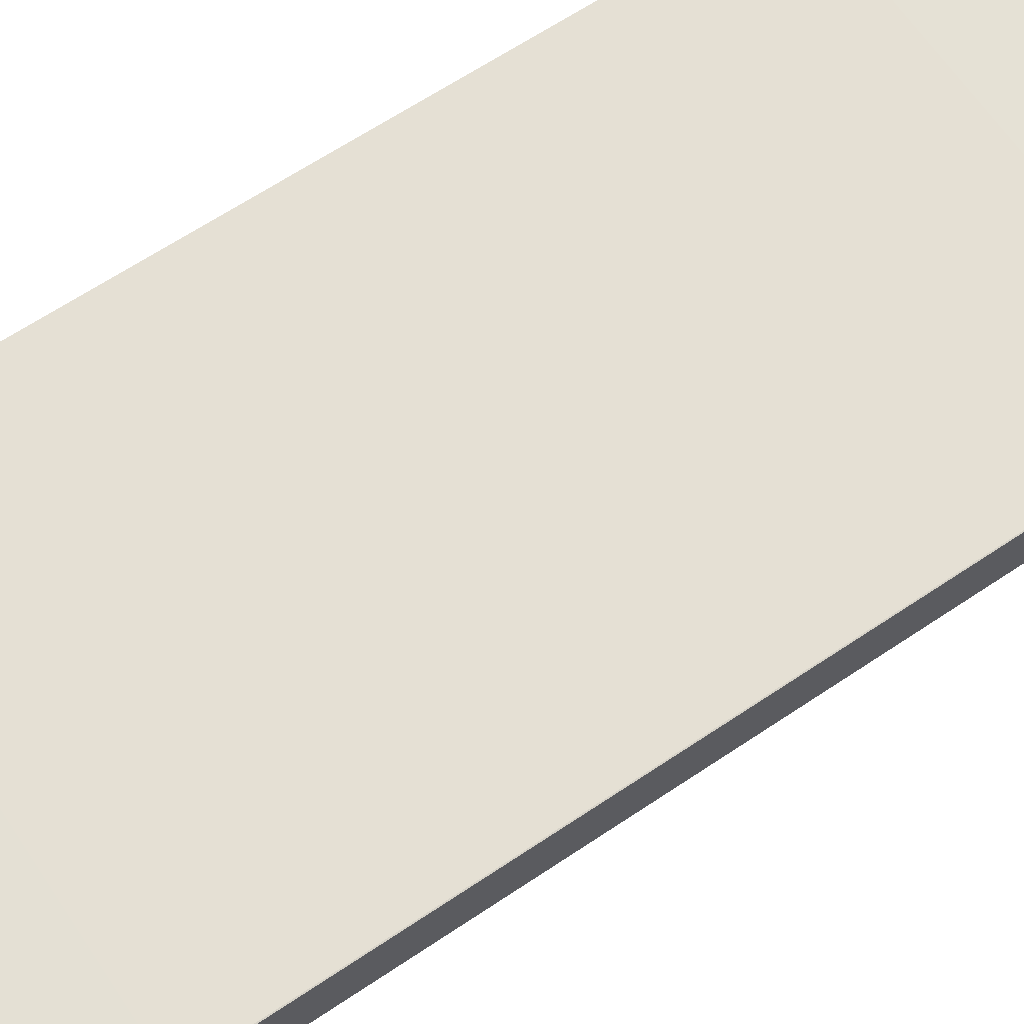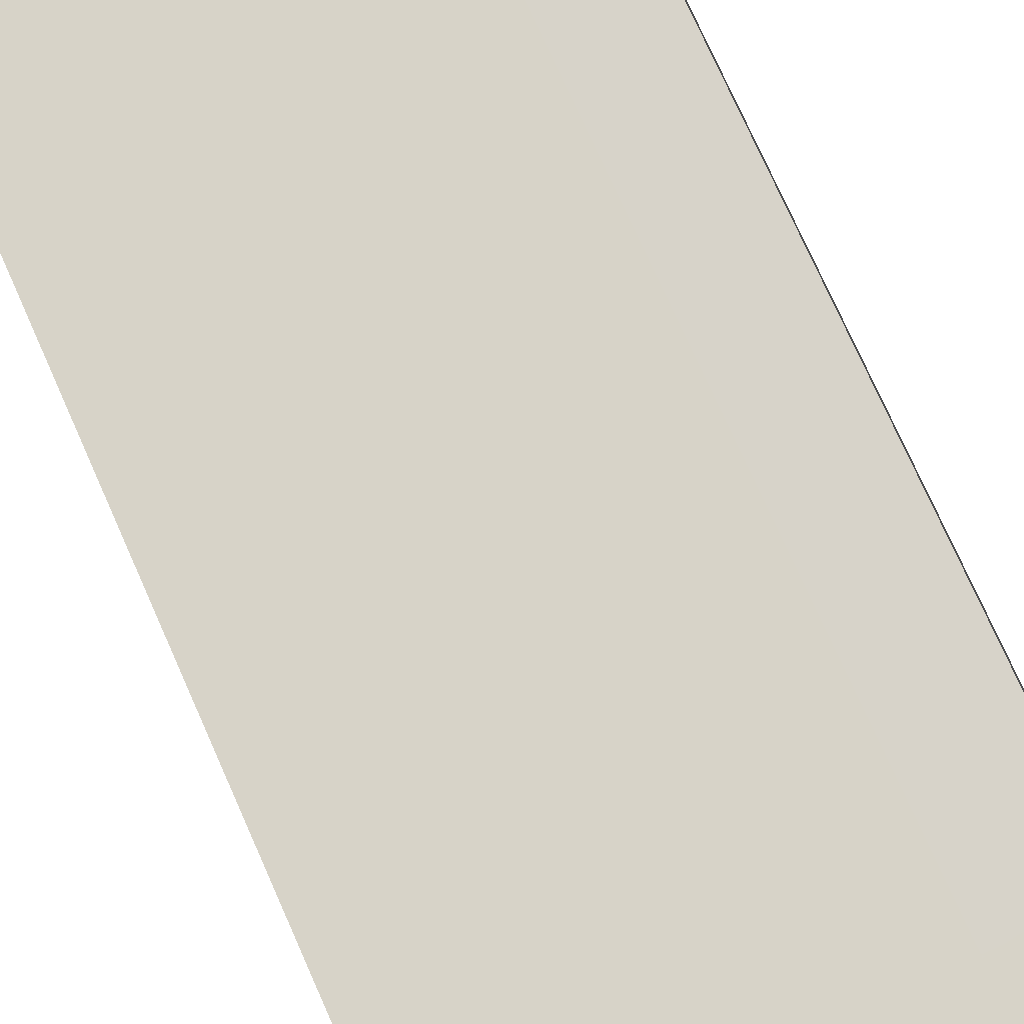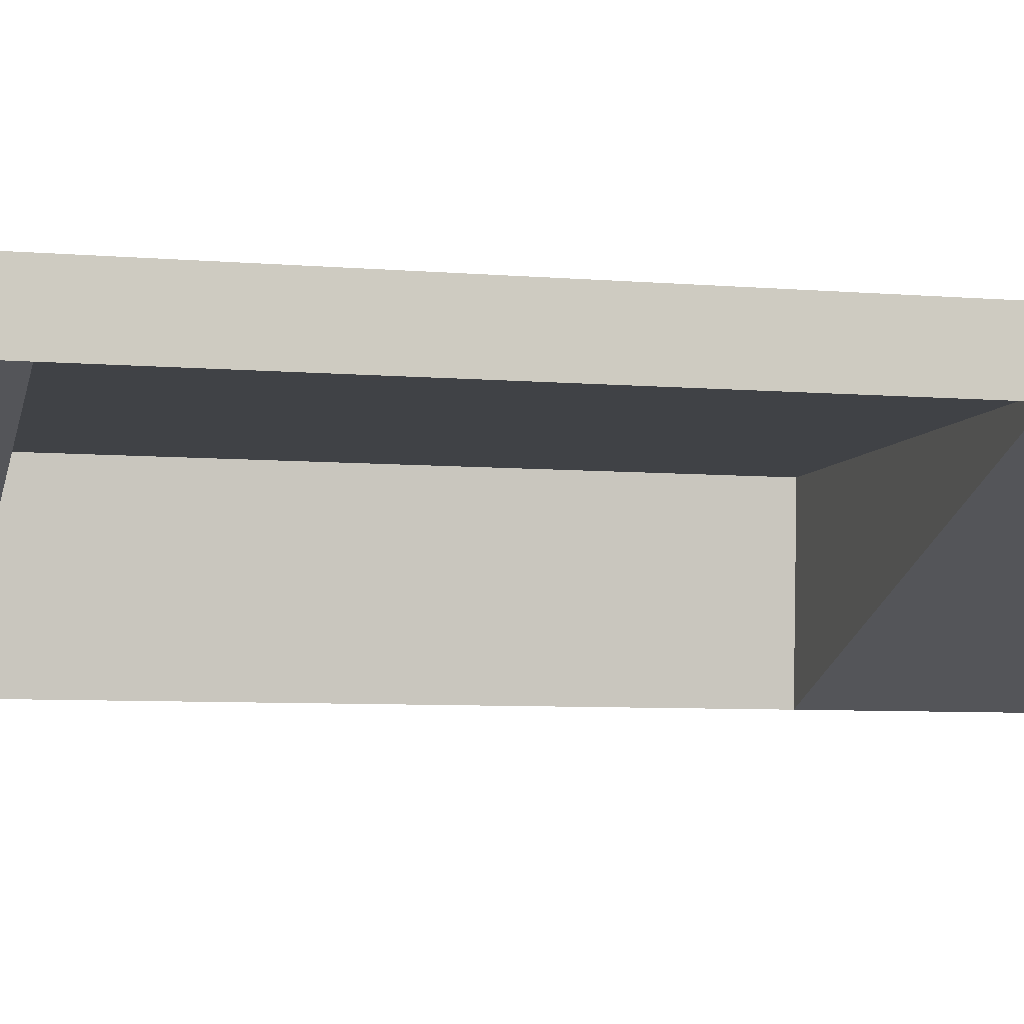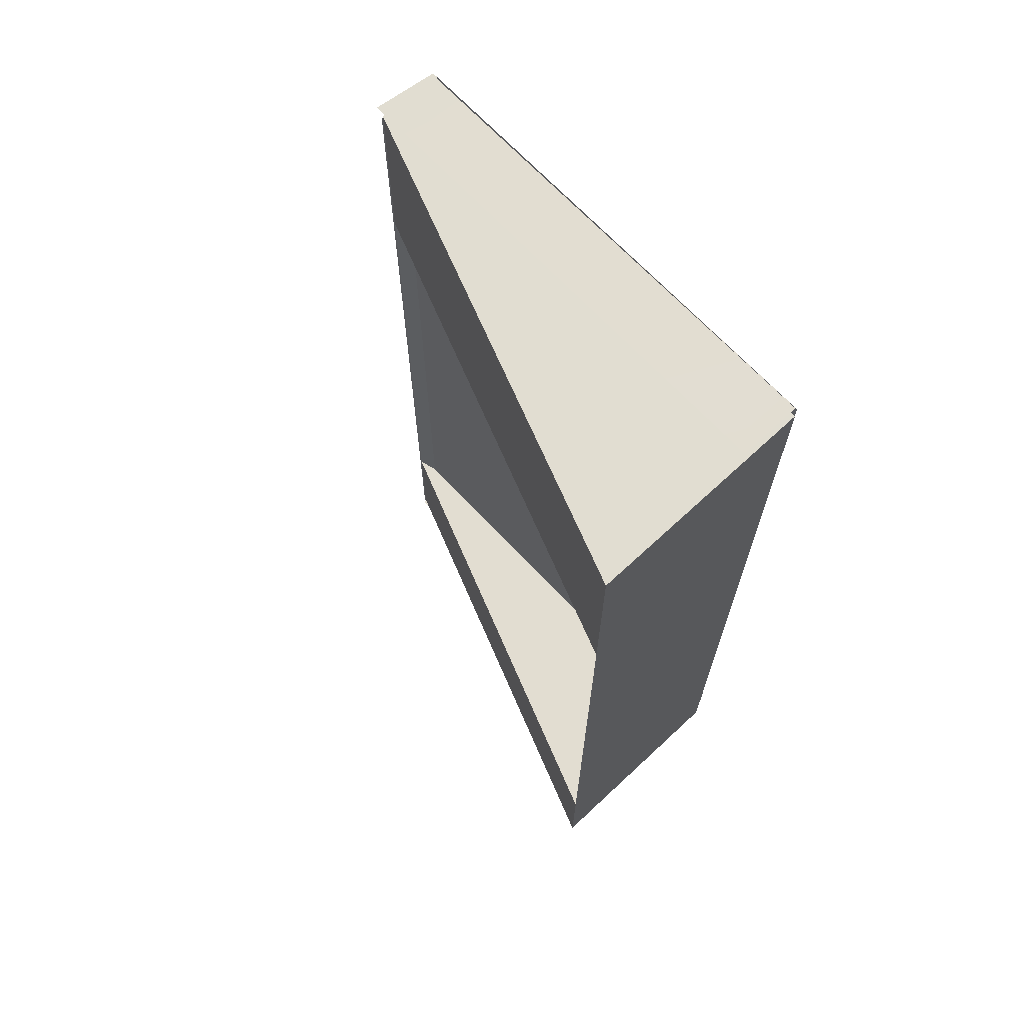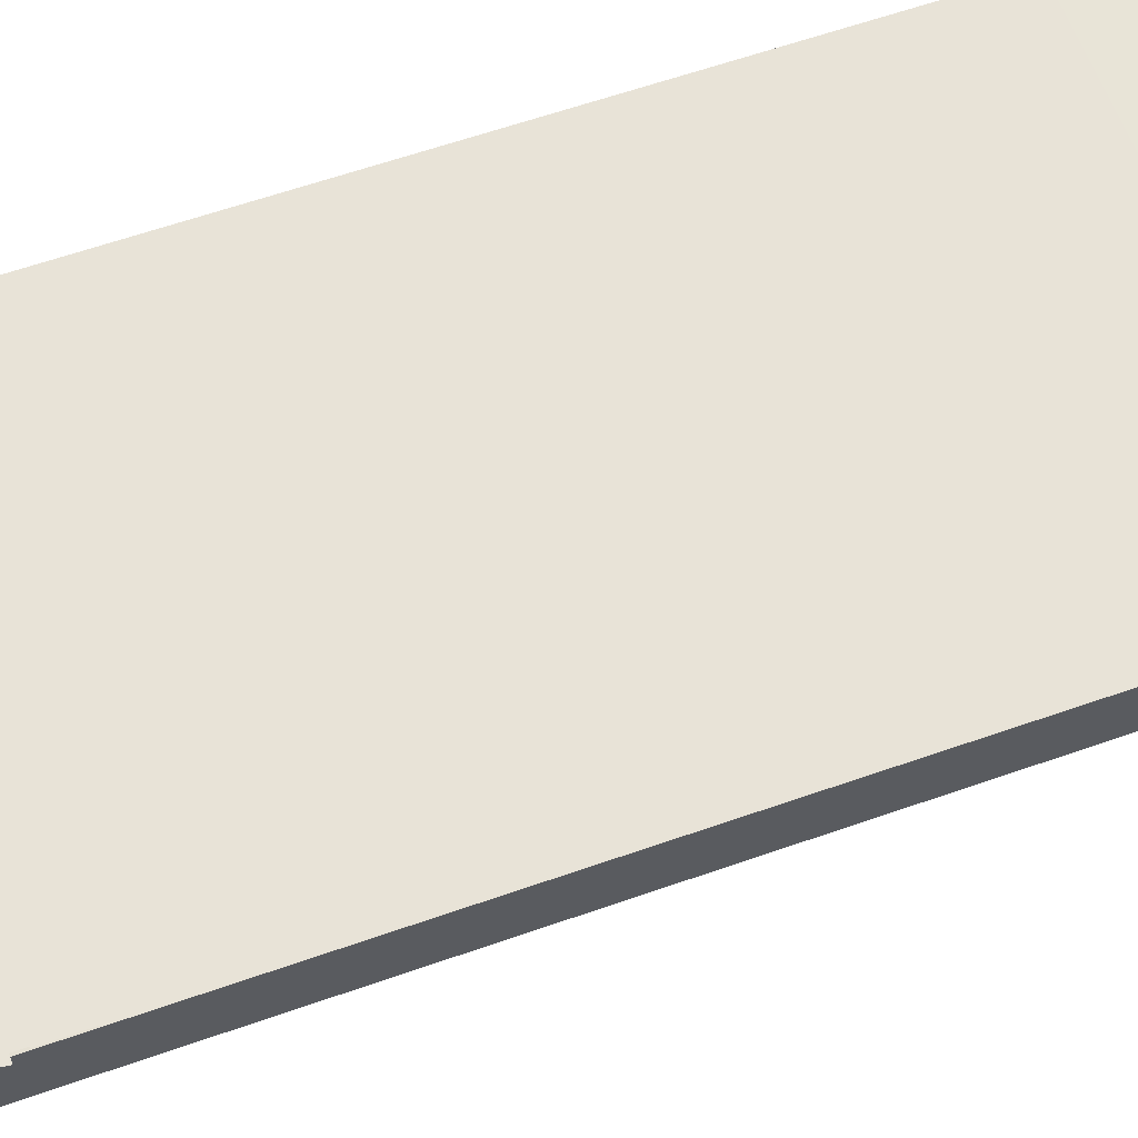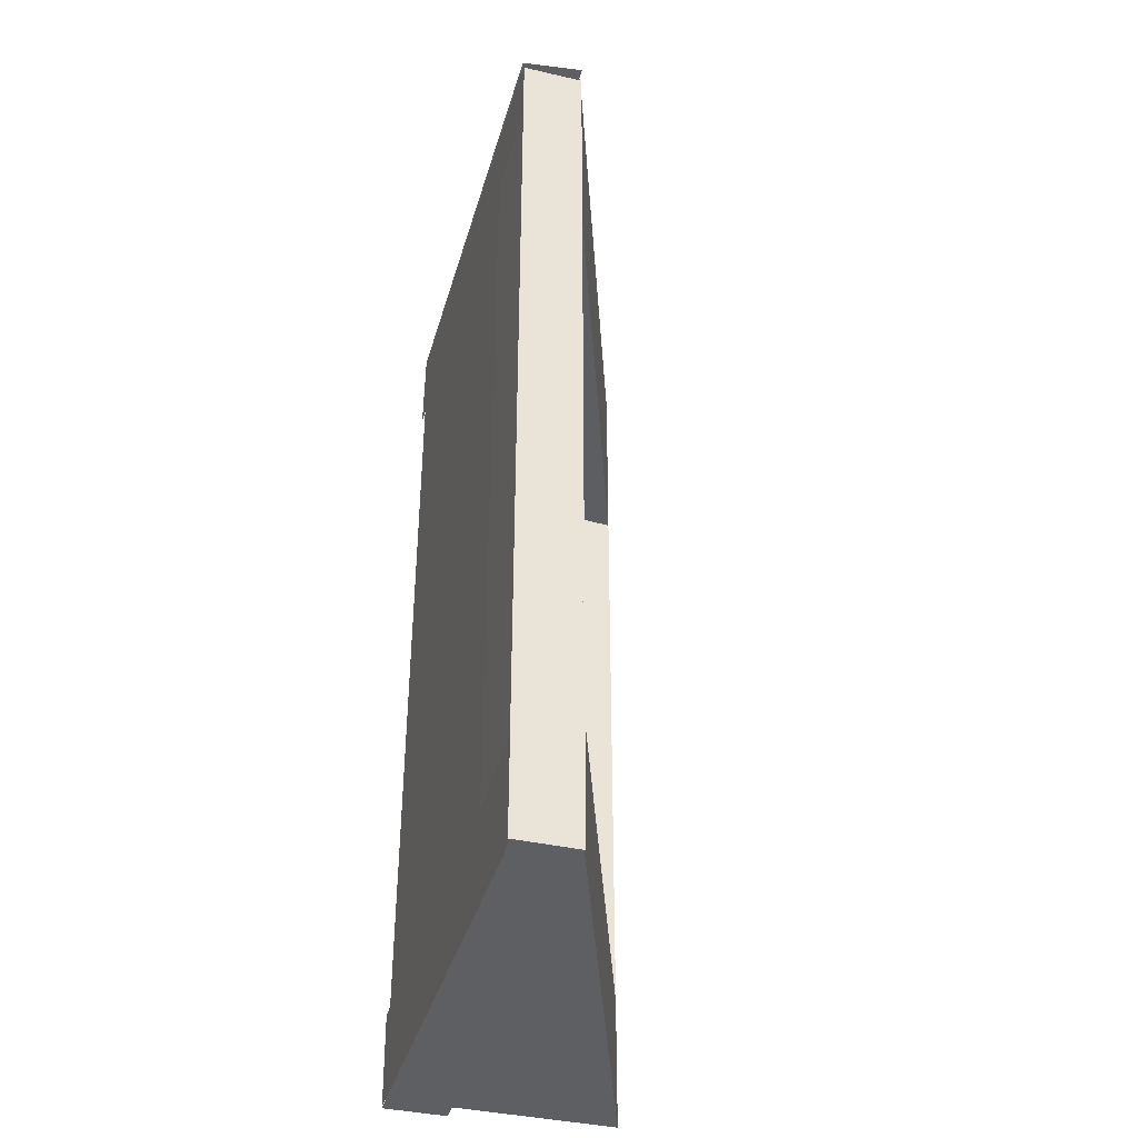
<metadata>
{"format":"obj","ext":"obj","renderer":"f3d","projection":"perspective","resolution":1024,"background":"white","views":[{"elev":65.5,"azim":-123.9,"up":"+Y"},{"elev":76.9,"azim":155.9,"up":"+Y"},{"elev":-6.3,"azim":-104.9,"up":"+Y"},{"elev":68.6,"azim":47.0,"up":"+Z"},{"elev":61.8,"azim":-109.6,"up":"+Y"},{"elev":-39.5,"azim":-105.7,"up":"+Z"}]}
</metadata>
<code>
o Floor_Base.023
v -4.533 2.146 -3.803
v -4.533 1.541 -4.191
v -4.533 1.541 -4.403
v -4.533 2.146 -4.319
v -4.533 2.146 -3.178
v -4.533 1.541 -3.503
v -4.533 2.146 -2.634
v -4.533 1.541 -2.927
v -4.533 2.146 -0.06167
v -4.533 2.146 -1.325
v -4.533 1.541 -1.697
v -4.533 1.541 -2.209
v -4.533 2.146 -1.83
v -4.533 2.146 -0.7313
v -4.533 1.541 -1.032
v -4.533 2.146 -0.2305
v -4.533 1.541 -0.4924
v -4.533 2.146 -9.256
v -4.533 2.146 -8.341
v -4.533 1.541 -8.641
v -4.533 1.541 -9.056
v -4.533 2.146 -8.756
v -4.533 2.146 -7.841
v -4.533 1.541 -8.091
v -4.533 2.146 -7.394
v -4.533 1.541 -7.631
v -4.533 2.146 -6.219
v -4.533 1.541 -6.58
v -4.533 1.541 -7.035
v -4.533 2.146 -6.686
v -4.533 2.146 -5.637
v -4.533 1.541 -5.95
v -4.533 2.146 -5.116
v -4.533 1.541 -5.406
v -4.533 1.541 -0.06511
v -4.533 1.541 -9.256
v -4.522 2.146 -5.591
v -3.61 2.154 -5.68
v -3.61 2.154 -5.181
v -4.522 2.146 -5.09
v -4.522 2.146 -6.216
v -3.61 2.154 -6.322
v -4.522 2.146 -6.71
v -3.61 2.154 -6.839
v -4.522 2.146 -9.275
v -4.522 2.146 -7.811
v -3.61 2.154 -7.89
v -3.61 2.154 -7.464
v -4.522 2.146 -7.384
v -4.522 2.146 -8.315
v -3.61 2.154 -8.44
v -4.522 2.146 -8.75
v -4.522 2.146 -0.07245
v -4.522 2.146 -0.6954
v -3.61 2.154 -0.7724
v -4.522 2.146 -0.2204
v -4.522 2.146 -1.311
v -3.61 2.154 -1.425
v -4.522 2.146 -1.838
v -3.61 2.154 -1.985
v -4.522 2.146 -3.151
v -3.61 2.154 -3.215
v -3.61 2.154 -2.697
v -4.522 2.146 -2.632
v -4.522 2.146 -3.757
v -3.61 2.154 -3.904
v -4.522 2.146 -4.3
v -3.61 2.154 -4.476
v -4.533 1.556 -0.04681
v -4.533 1.556 -9.256
v 0.004646 -0.0683 -9.246
v 0.004645 -0.0683 -0.03596
v 0.004646 2.123 -9.246
v 0.004645 2.123 -0.034
v -4.503 2.123 -9.246
v -4.503 2.123 -0.034
v -4.533 1.556 -1.938
v 0.004645 -0.0683 -1.927
v 0.004645 2.123 -1.927
v -4.503 2.123 -1.927
v 0.004646 -0.0683 -7.935
v 0.004646 2.123 -7.935
v -4.503 2.123 -7.935
v -4.533 1.556 -7.946
v -4.34 1.61 -7.946
v -4.34 1.61 -1.938
v -0.09999 1.61 -1.927
v -0.09999 1.61 -7.935
v -4.53 2.161 0.01243
v -4.605 1.556 0.01155
v -4.029 2.16 0.01317
v -4.281 1.556 0.0118
v -3.593 2.16 0.01467
v -3.82 1.555 0.01299
v -2.521 2.158 0.02104
v -2.824 1.554 0.01822
v -3.242 1.555 0.01564
v -2.939 2.159 0.01817
v -2.017 2.156 0.025
v -2.27 1.552 0.02233
v -1.578 2.155 0.02876
v -1.806 1.551 0.02621
v -1.964 2.146 0.04707
v -2.031 2.154 -0.865
v -1.616 2.154 -0.865
v -1.548 2.146 0.04707
v -2.484 2.146 0.04707
v -2.581 2.154 -0.865
v -2.919 2.146 0.04707
v -3.041 2.154 -0.865
v -3.976 2.146 0.04707
v -4.031 2.154 -0.865
v -3.616 2.154 -0.865
v -3.561 2.146 0.04707
v -4.46 2.146 0.04707
v -4.581 2.154 -0.865
v -0.5024 2.152 0.03849
v -0.8058 1.548 0.03529
v -1.225 1.549 0.03142
v -0.9217 2.153 0.03468
v -0.02513 2.151 0.04273
v -0.02551 1.546 0.04237
v -0.009162 2.146 0.04707
v -0.009162 2.154 -0.865
v -0.4555 2.146 0.04707
v -0.5812 2.154 -0.865
v -0.8902 2.146 0.04707
v -1.041 2.154 -0.865
v -4.482 2.146 -9.343
v -4.555 1.541 -9.343
v -3.982 2.146 -9.343
v -4.232 1.541 -9.343
v -3.547 2.146 -9.343
v -3.772 1.541 -9.343
v -1.397 2.146 -9.343
v -2.482 2.146 -9.343
v -2.782 1.541 -9.343
v -3.197 1.541 -9.343
v -2.897 2.146 -9.343
v -1.982 2.146 -9.343
v -2.232 1.541 -9.343
v -1.547 2.146 -9.343
v -1.772 1.541 -9.343
v -1.397 1.541 -9.343
v -1.416 2.146 -9.333
v -1.416 2.154 -8.42
v -1.964 2.146 -9.333
v -2.031 2.154 -8.42
v -1.616 2.154 -8.42
v -1.548 2.146 -9.333
v -2.484 2.146 -9.333
v -2.581 2.154 -8.42
v -2.919 2.146 -9.333
v -3.041 2.154 -8.42
v -3.976 2.146 -9.333
v -4.031 2.154 -8.42
v -3.616 2.154 -8.42
v -3.561 2.146 -9.333
v -4.46 2.146 -9.333
v -4.581 2.154 -8.42
v -0.4819 2.146 -9.343
v -0.7819 1.541 -9.343
v -1.197 1.541 -9.343
v -0.8971 2.146 -9.343
v -0.009162 2.146 -9.343
v -0.009162 1.541 -9.343
v -0.009162 2.146 -9.333
v -0.009162 2.154 -8.42
v -0.4555 2.146 -9.333
v -0.5812 2.154 -8.42
v -0.8902 2.146 -9.333
v -1.041 2.154 -8.42
f 4 3 2 1
f 1 2 6 5
f 5 6 8 7
f 16 17 35 9
f 13 12 11 10
f 10 11 15 14
f 14 15 17 16
f 12 13 7 8
f 22 21 20 19
f 18 36 21 22
f 19 20 24 23
f 23 24 26 25
f 30 29 28 27
f 27 28 32 31
f 31 32 34 33
f 29 30 25 26
f 33 34 3 4
f 40 39 38 37
f 37 38 42 41
f 41 42 44 43
f 49 48 47 46
f 46 47 51 50
f 48 49 43 44
f 54 55 58 57
f 57 58 60 59
f 64 63 62 61
f 61 62 66 65
f 65 66 68 67
f 63 64 59 60
f 67 68 39 40
f 81 84 70 71
f 81 71 73 82
f 82 73 75 83
f 74 79 80 76
f 72 78 79 74
f 72 69 77 78
f 79 82 83 80
f 78 81 82 79
f 78 77 86 87
f 87 86 85 88
f 84 81 88 85
f 77 84 85 86
f 81 78 87 88
f 70 75 73 71
f 72 74 76 69
f 89 90 92 91
f 91 92 94 93
f 127 128 105 106
f 98 97 96 95
f 95 96 100 99
f 99 100 102 101
f 97 98 93 94
f 106 105 104 103
f 103 104 108 107
f 107 108 110 109
f 114 113 112 111
f 111 112 116 115
f 113 114 109 110
f 120 119 118 117
f 117 118 122 121
f 123 124 126 125
f 125 126 128 127
f 129 131 132 130
f 131 133 134 132
f 142 135 144 143
f 139 136 137 138
f 136 140 141 137
f 140 142 143 141
f 138 134 133 139
f 150 147 148 149
f 145 150 149 146
f 147 151 152 148
f 151 153 154 152
f 158 155 156 157
f 155 159 160 156
f 157 154 153 158
f 164 161 162 163
f 135 164 163 144
f 161 165 166 162
f 171 145 146 172
f 167 169 170 168
f 169 171 172 170
f 101 102 119 120
l 45 52
l 52 50
l 54 56
l 56 53

</code>
